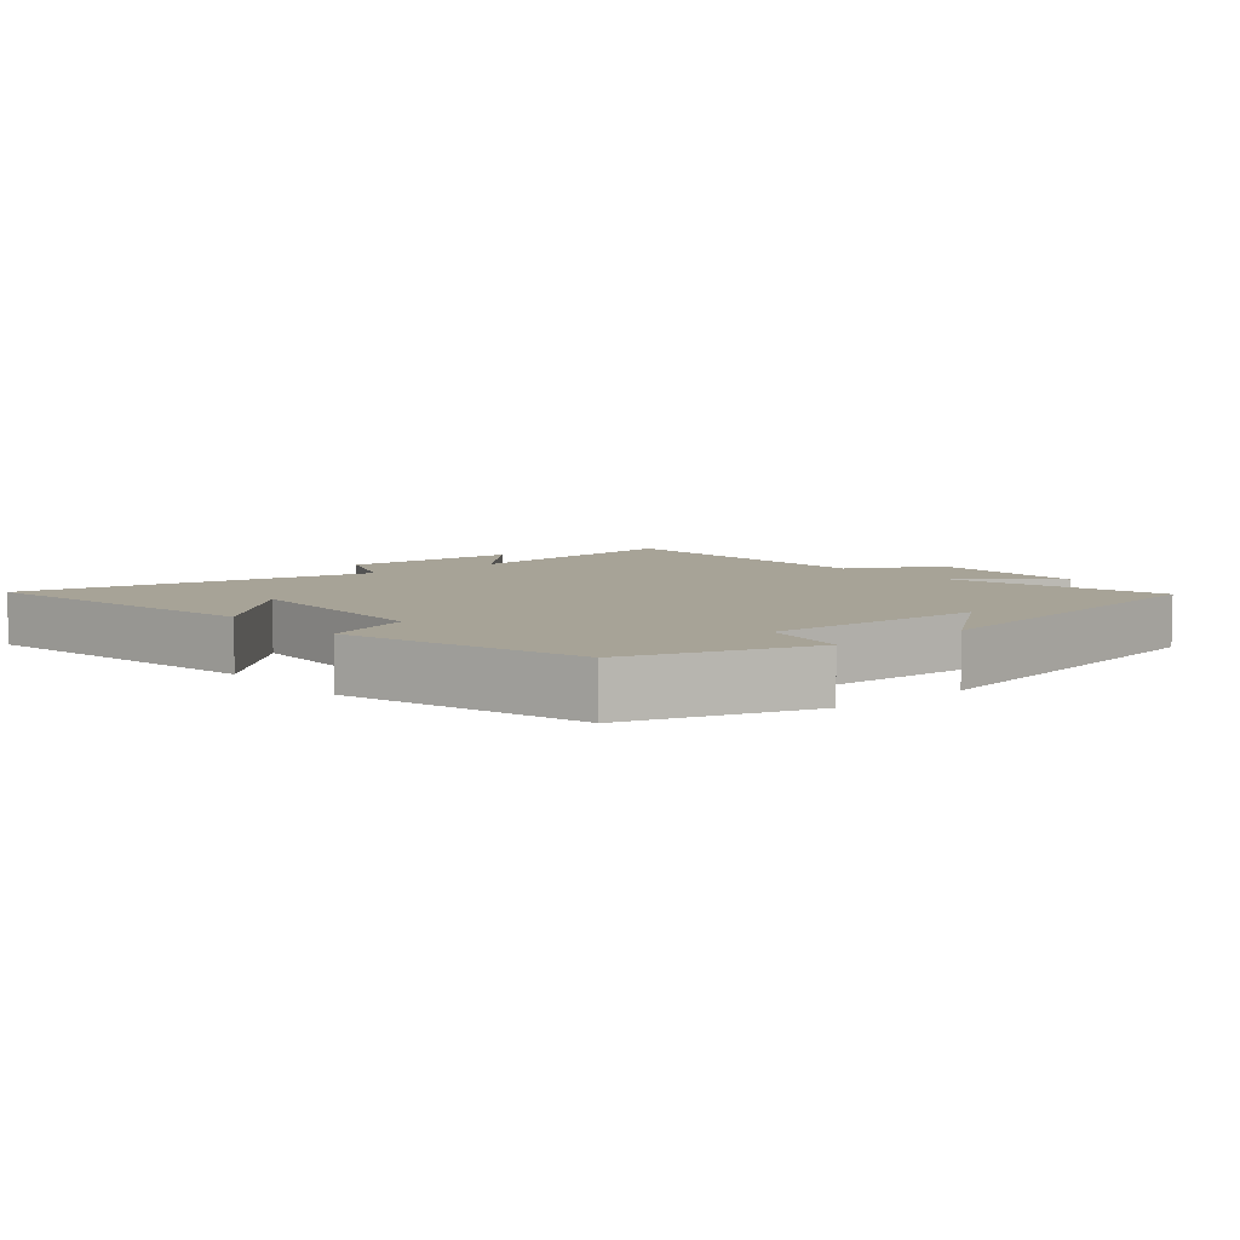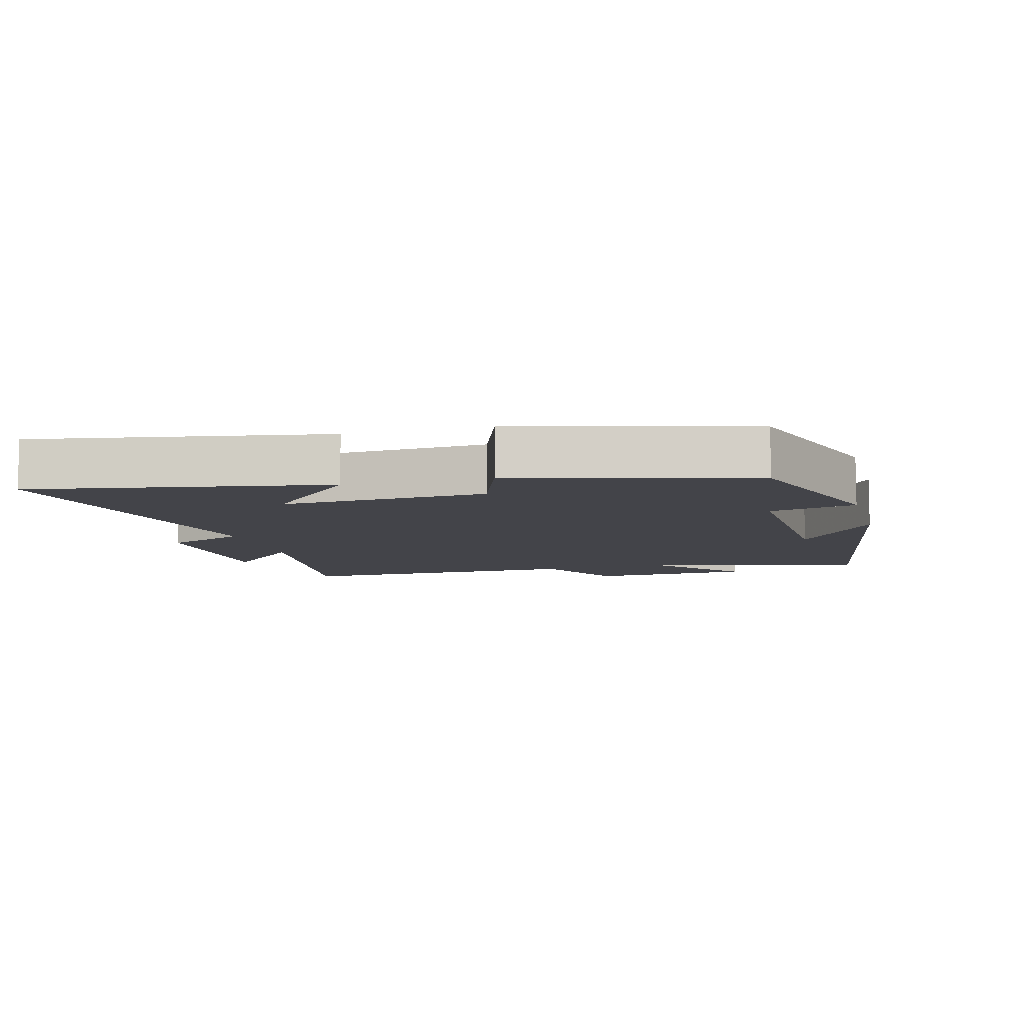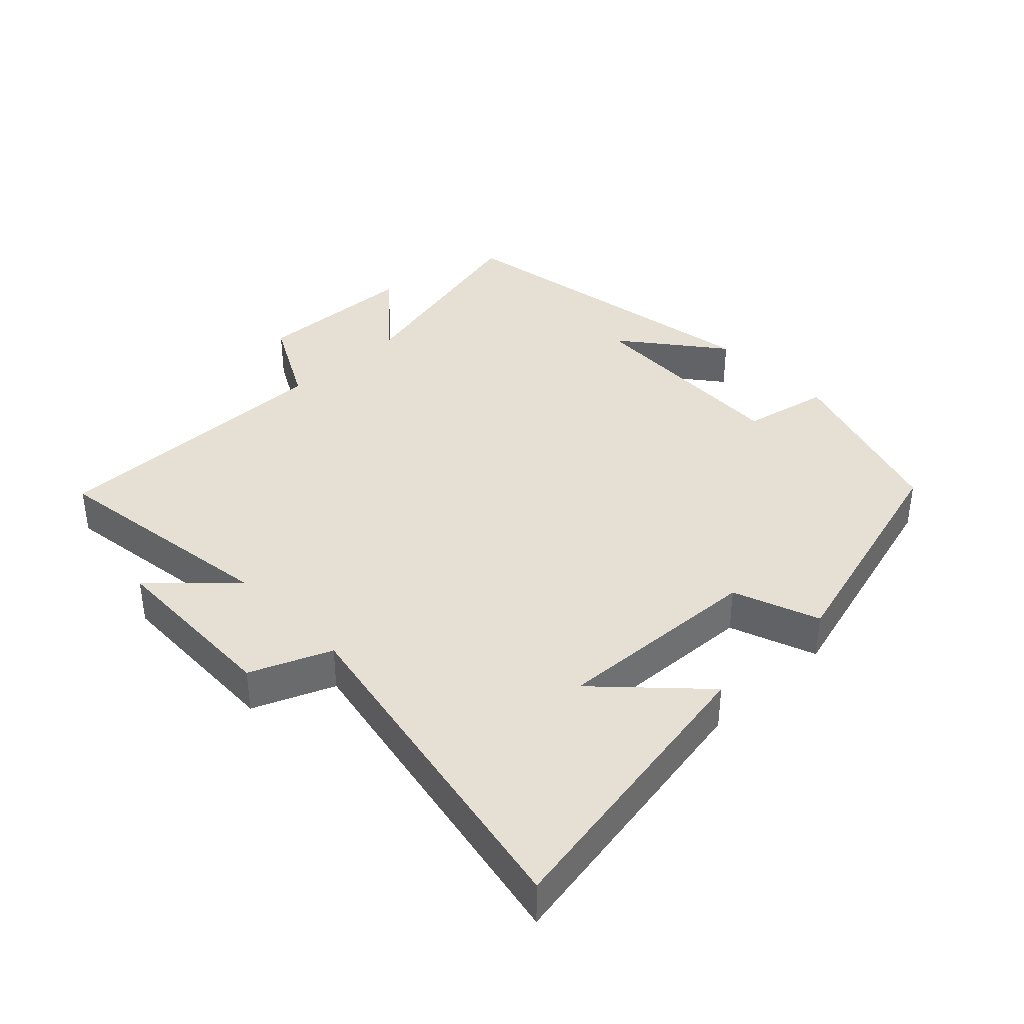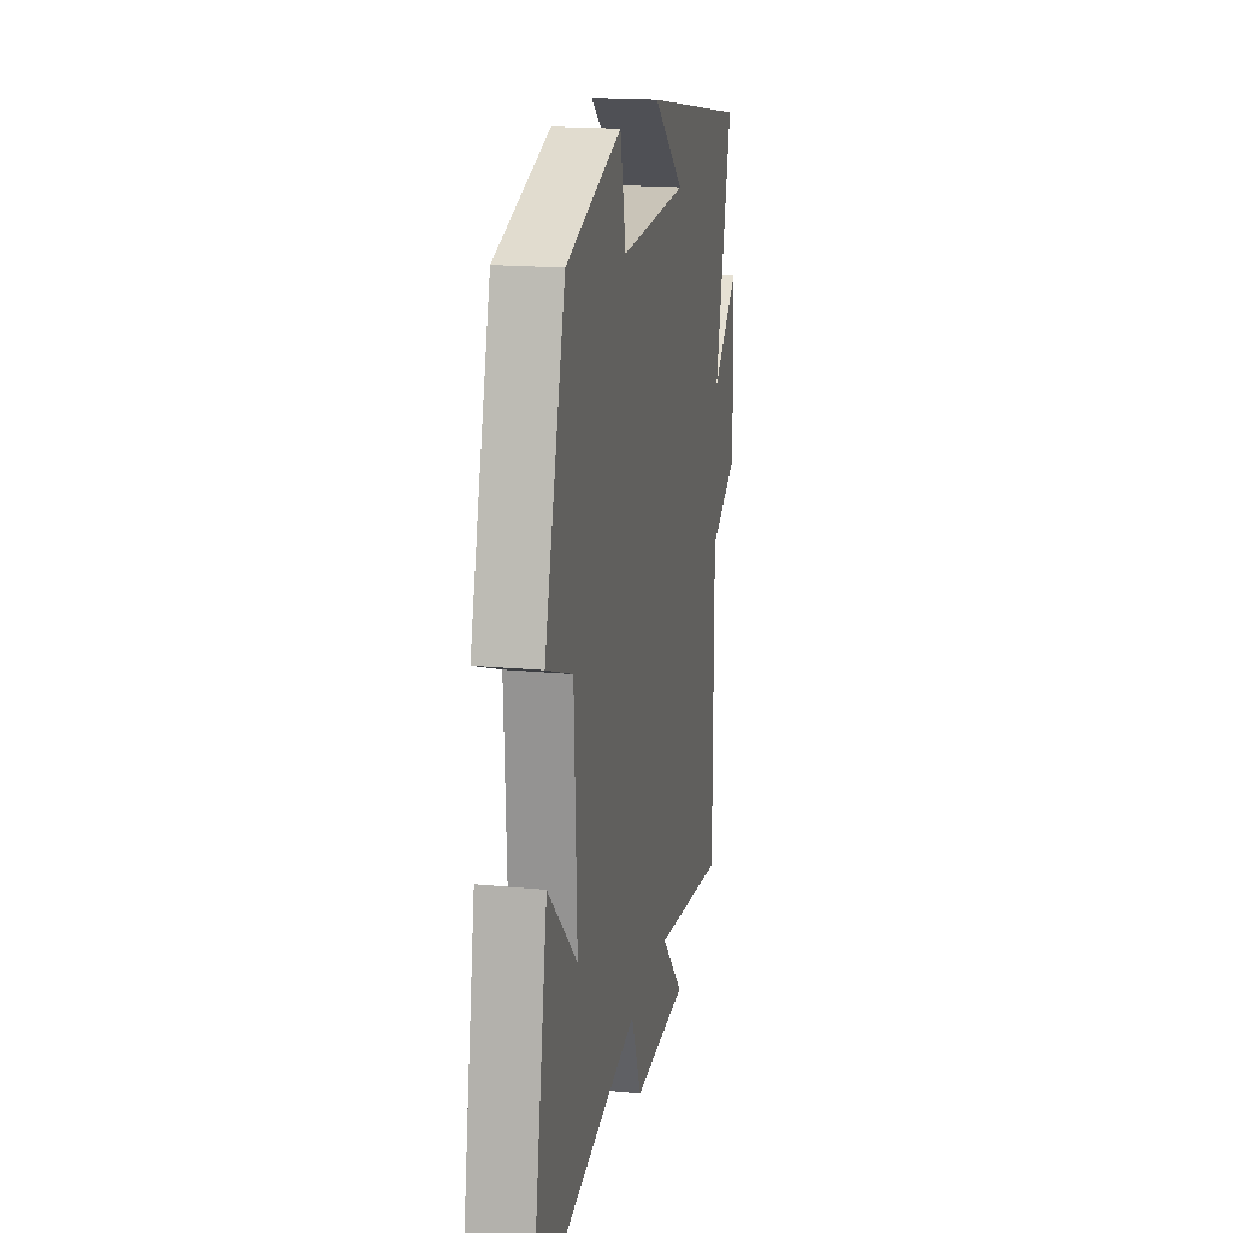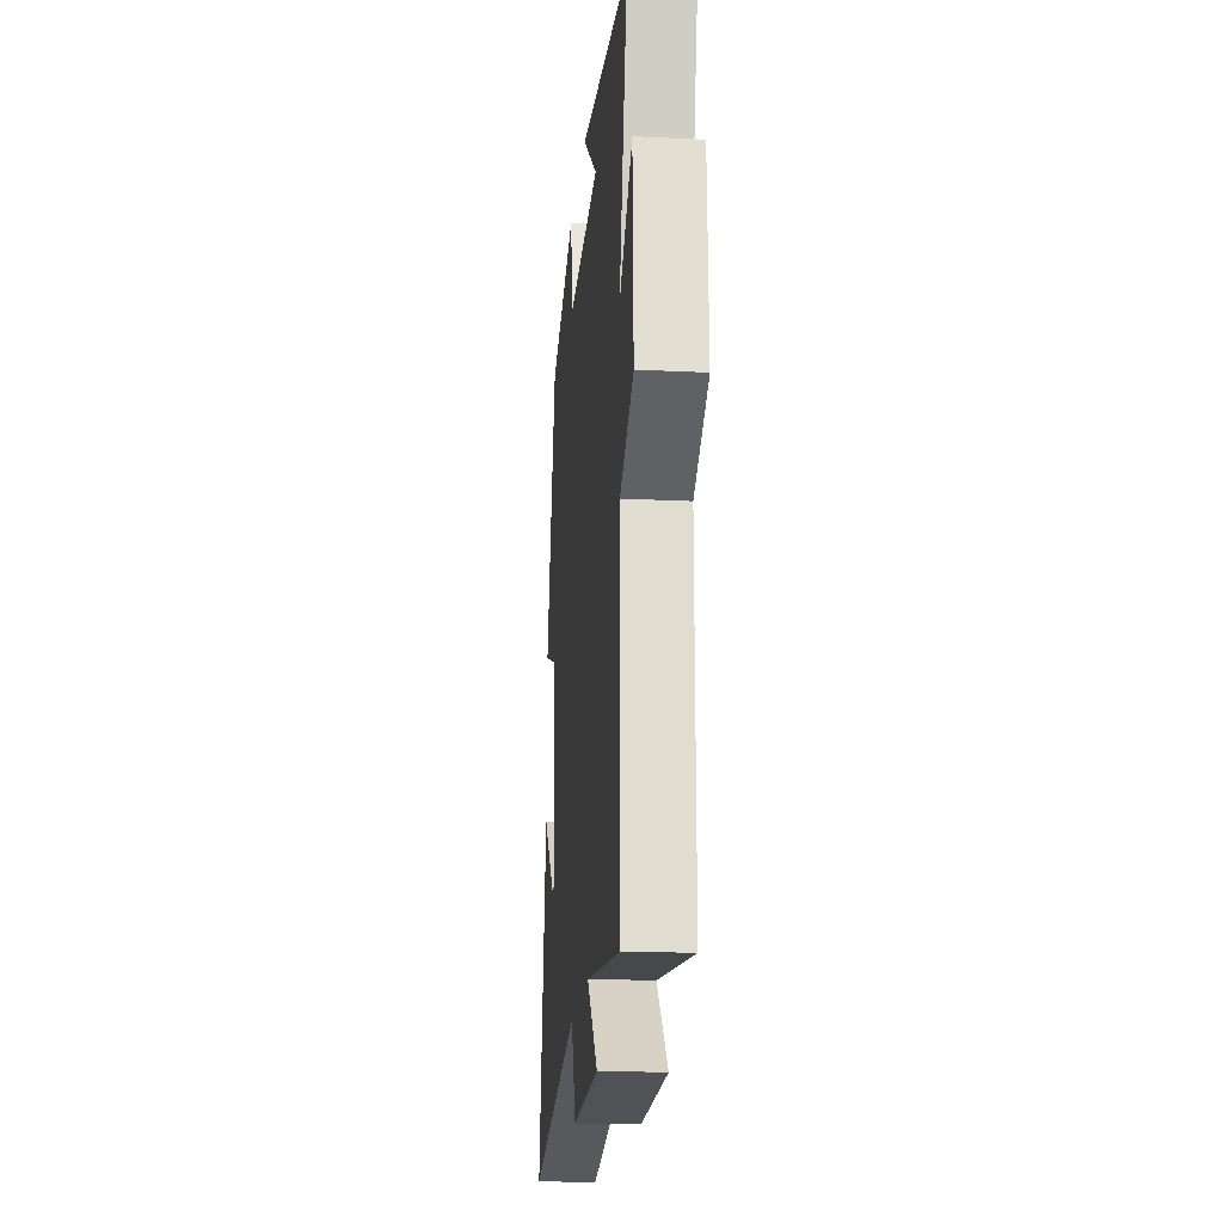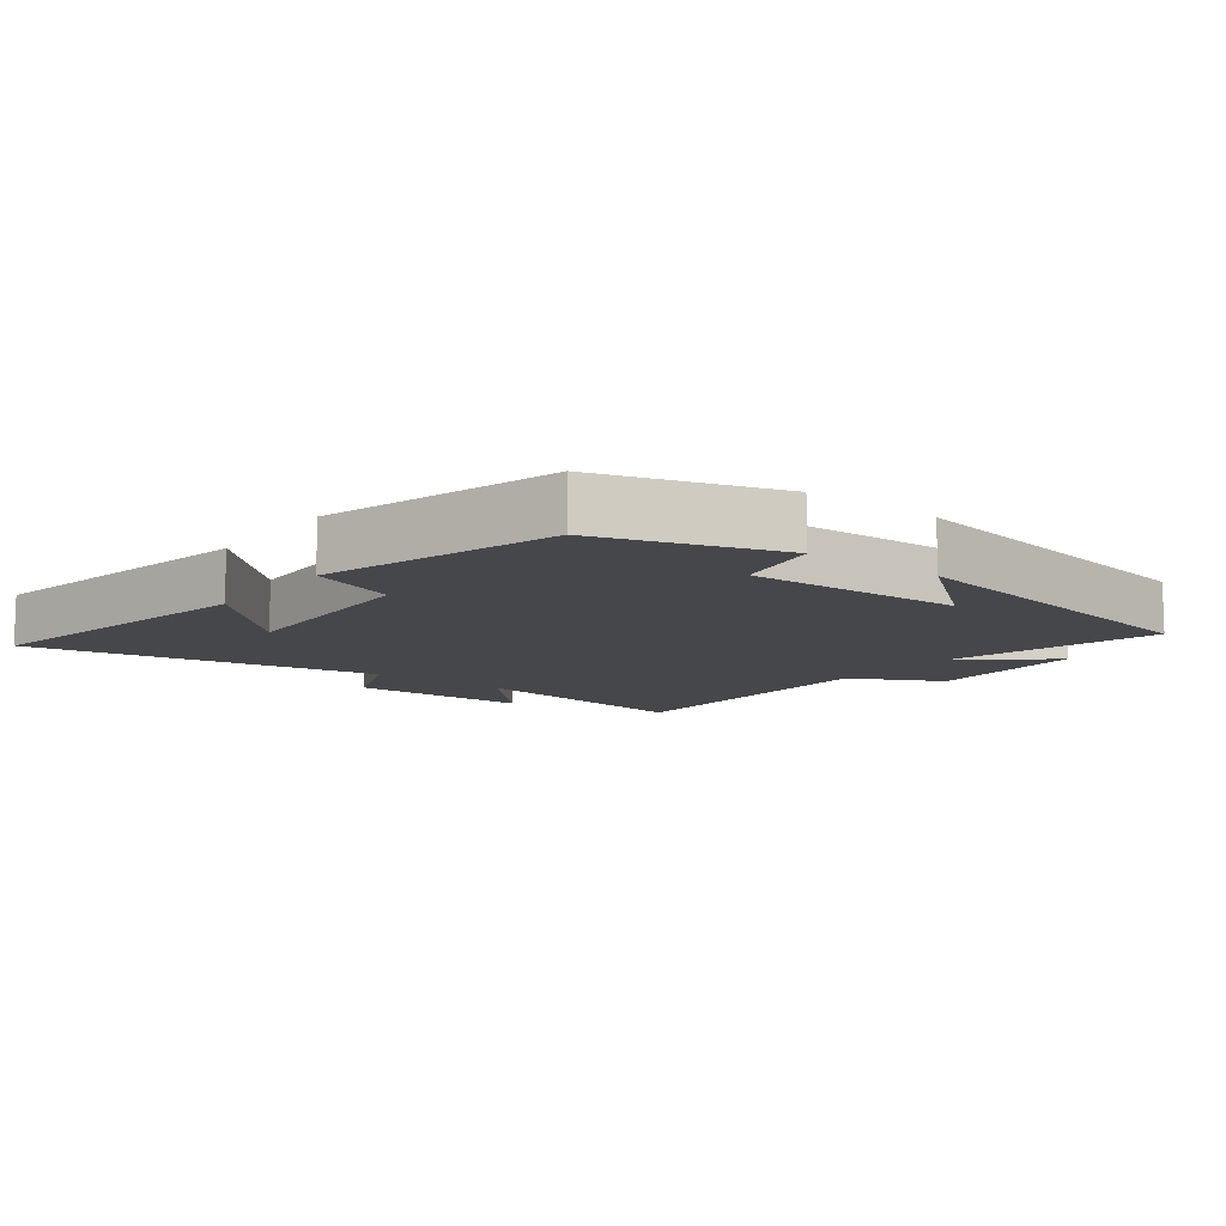
<metadata>
{"format":"obj","ext":"obj","renderer":"f3d","projection":"perspective","resolution":1024,"background":"white","views":[{"elev":6.7,"azim":-40.1,"up":"+Y"},{"elev":-8.5,"azim":-74.7,"up":"+Y"},{"elev":38.1,"azim":-133.7,"up":"+Y"},{"elev":18.2,"azim":-79.1,"up":"+Z"},{"elev":-19.5,"azim":84.8,"up":"+Z"},{"elev":-10.7,"azim":-37.7,"up":"+Y"}]}
</metadata>
<code>
v -0.58 0.07 -0.598
v -0.5 0.07 -0.157
v -0.358 0.07 -0.297
v -0.372 0.07 0.013
v -0.5 0.07 0.061
v -0.4 0.07 0.414
v -0.132 0.07 0.5
v -0.105 0.07 0.37
v 0.221 0.07 0.382
v 0.072 0.07 0.5
v 0.58 0.07 0.413
v 0.5 0.07 0.09
v 0.629 0.07 0.202
v 0.637 0.07 -0.042
v 0.5 0.07 -0.114
v 0.501 0.07 -0.551
v 0.148 0.07 -0.5
v 0.257 0.07 -0.614
v -0.011 0.07 -0.62
v -0.06 0.07 -0.5
v -0.58 0 -0.598
v -0.5 0 -0.157
v -0.358 0 -0.297
v -0.372 0 0.013
v -0.5 0 0.061
v -0.4 0 0.414
v -0.132 0 0.5
v -0.105 0 0.37
v 0.221 0 0.382
v 0.072 0 0.5
v 0.58 0 0.413
v 0.5 0 0.09
v 0.629 0 0.202
v 0.637 0 -0.042
v 0.5 0 -0.114
v 0.501 0 -0.551
v 0.148 0 -0.5
v 0.257 0 -0.614
v -0.011 0 -0.62
v -0.06 0 -0.5
f 17 18 19 20
f 15 16 17
f 15 17 20
f 12 13 14 15
f 12 15 20 1
f 9 10 11
f 9 11 12 1
f 6 7 8
f 5 6 8
f 4 5 8
f 3 4 8 9
f 1 2 3
f 1 3 9
f 40 39 38 37
f 37 36 35
f 40 37 35
f 35 34 33 32
f 21 40 35 32
f 31 30 29
f 21 32 31 29
f 28 27 26
f 28 26 25
f 28 25 24
f 29 28 24 23
f 23 22 21
f 29 23 21
f 1 21 22 2
f 2 22 23 3
f 3 23 24 4
f 4 24 25 5
f 5 25 26 6
f 6 26 27 7
f 7 27 28 8
f 8 28 29 9
f 9 29 30 10
f 10 30 31 11
f 11 31 32 12
f 12 32 33 13
f 13 33 34 14
f 14 34 35 15
f 15 35 36 16
f 16 36 37 17
f 17 37 38 18
f 18 38 39 19
f 19 39 40 20
f 20 40 21 1

</code>
